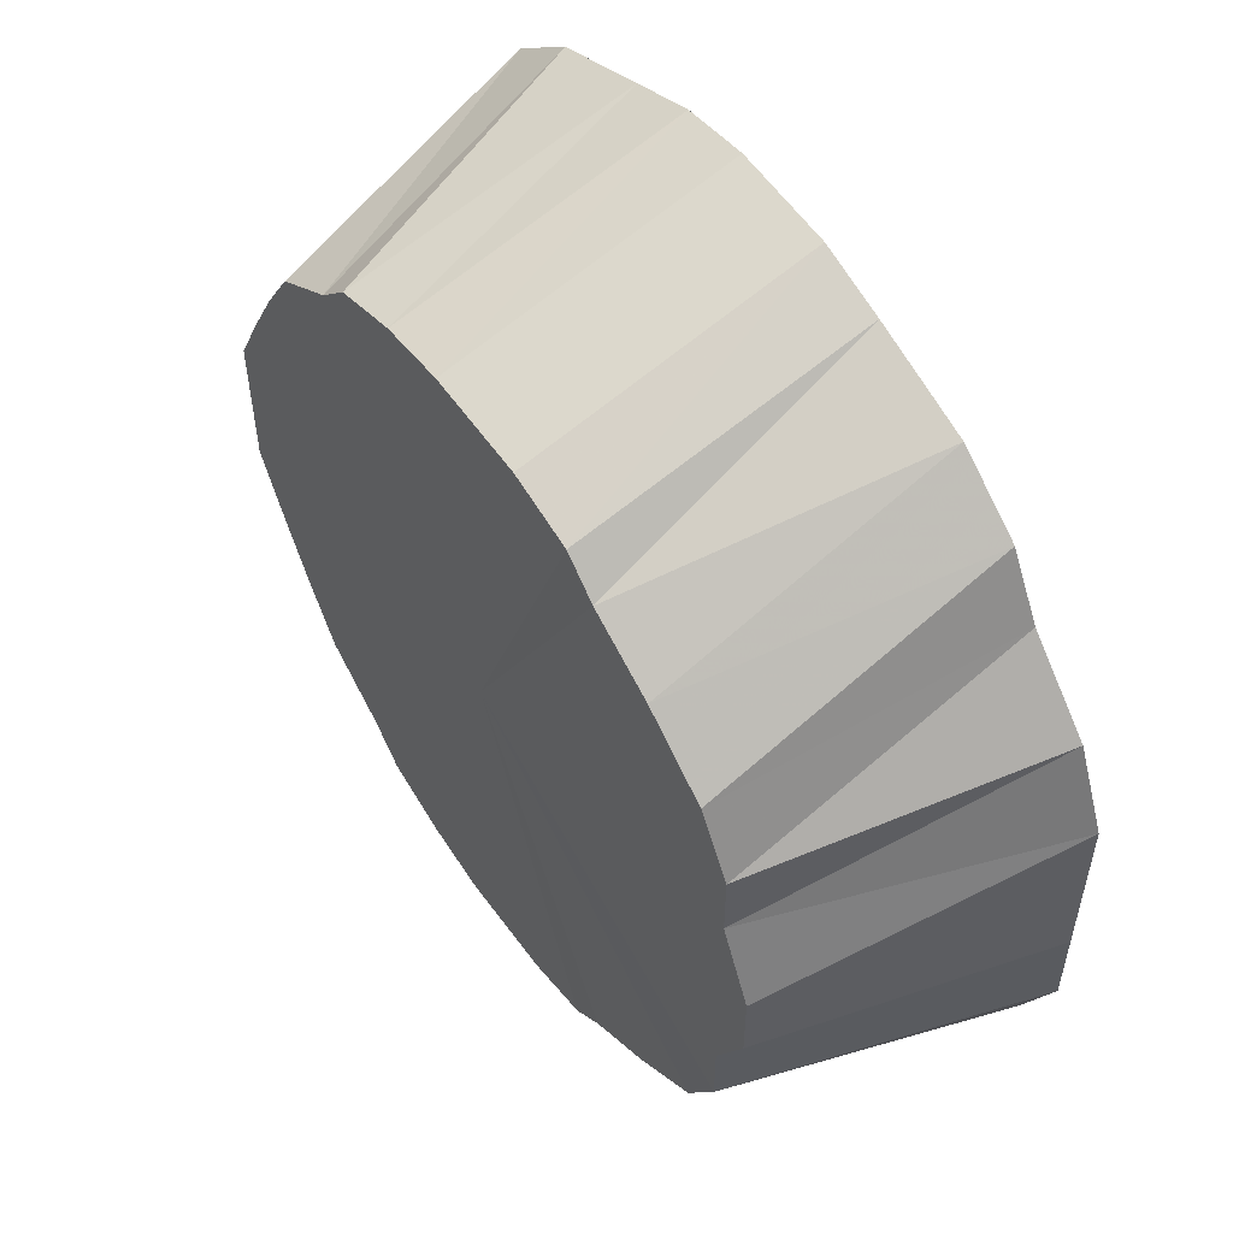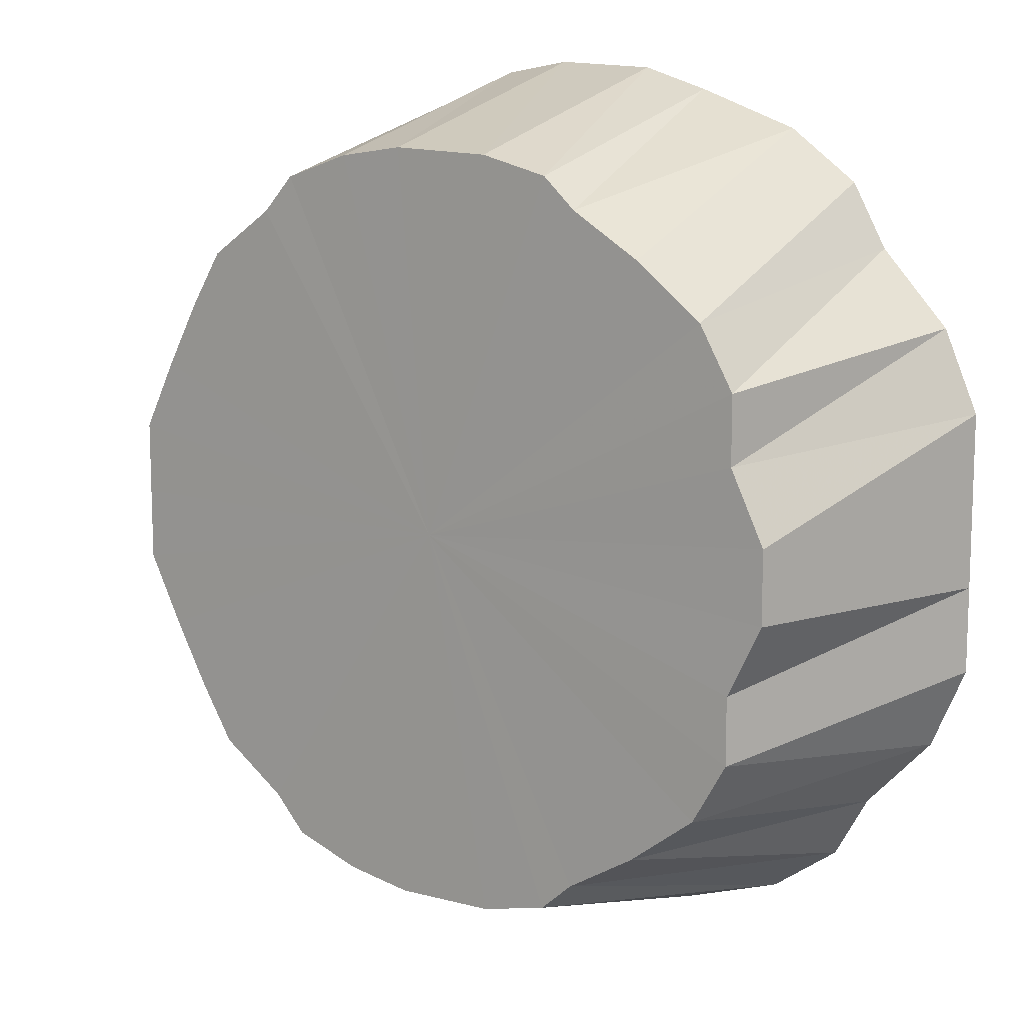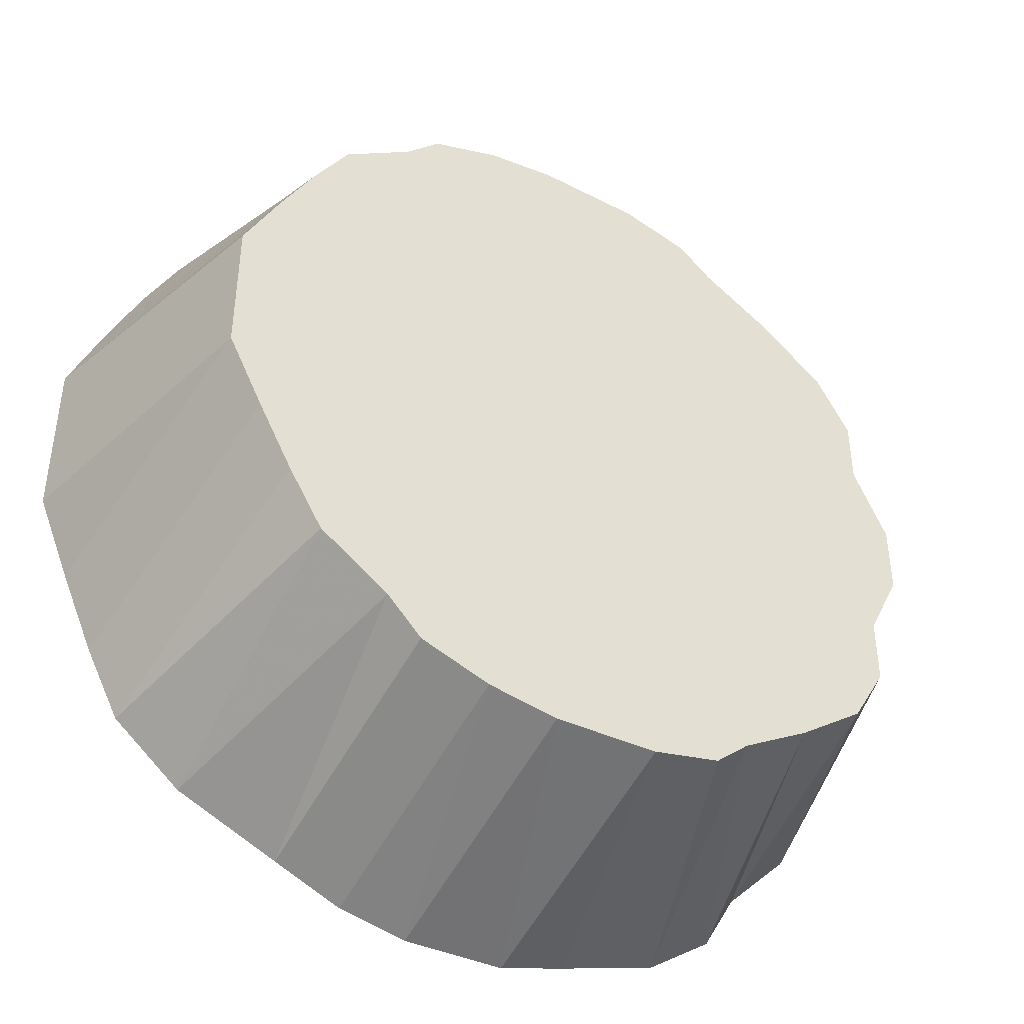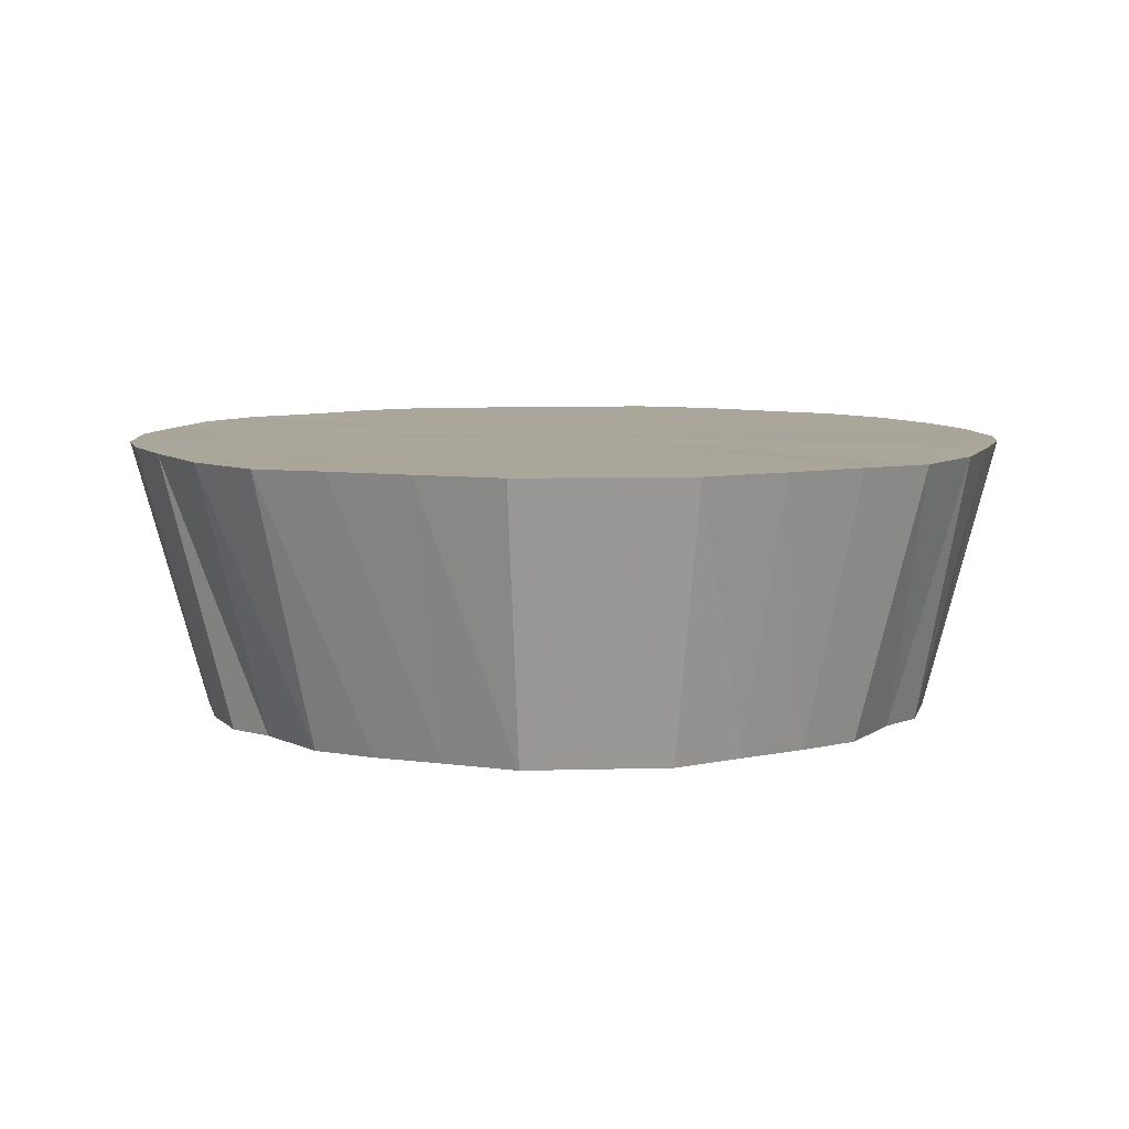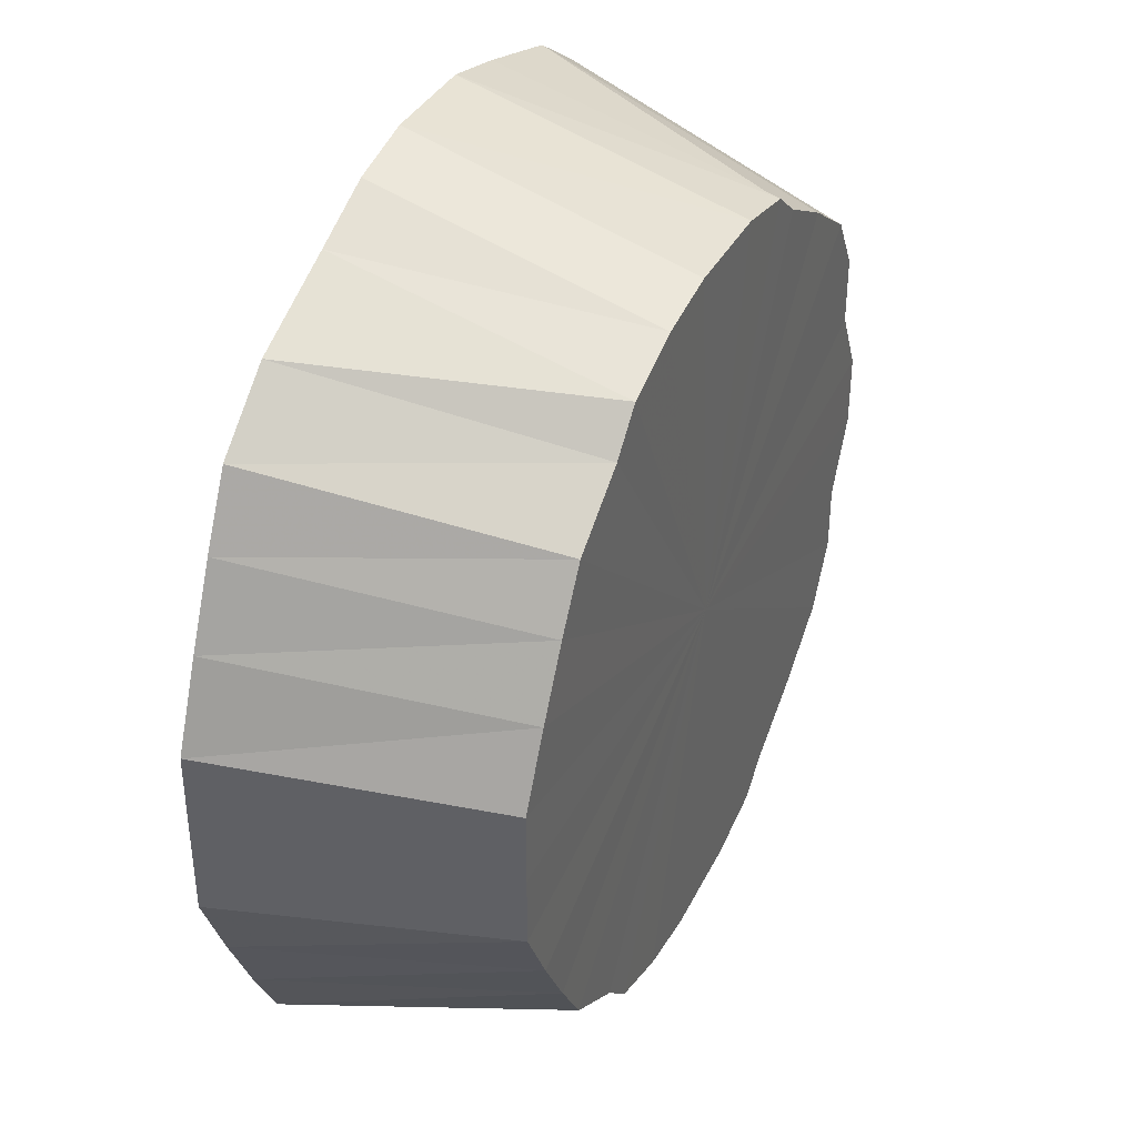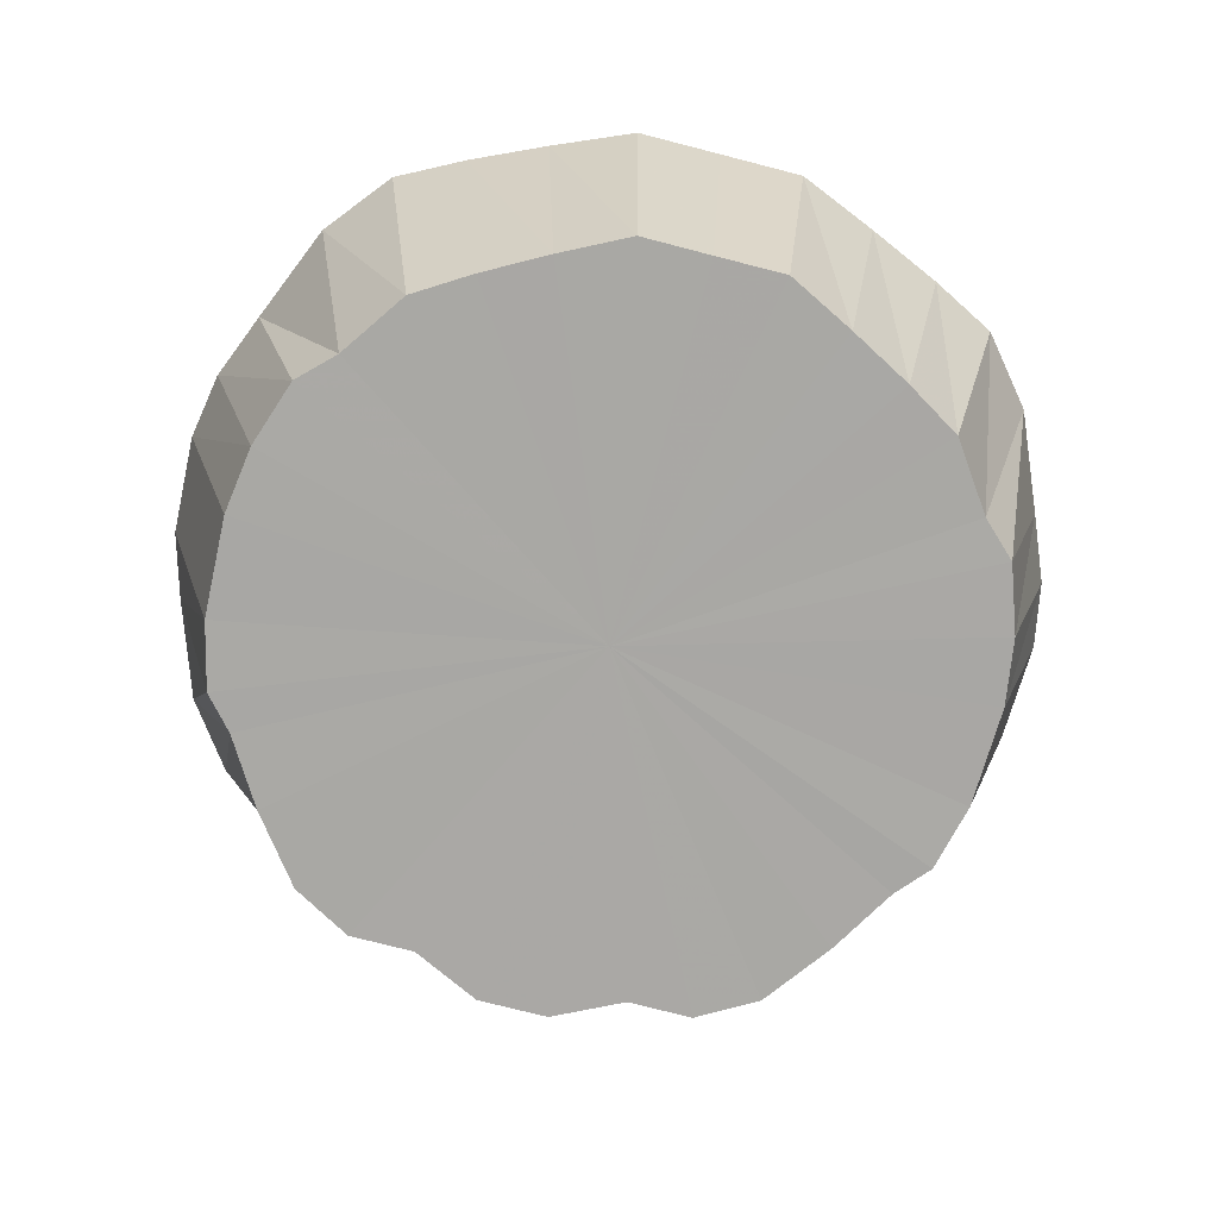
<metadata>
{"format":"obj","ext":"obj","renderer":"f3d","projection":"perspective","resolution":1024,"background":"white","views":[{"elev":55.0,"azim":55.6,"up":"+Z"},{"elev":11.8,"azim":36.4,"up":"+Z"},{"elev":-43.1,"azim":-30.4,"up":"+Z"},{"elev":7.8,"azim":-94.5,"up":"+Y"},{"elev":39.1,"azim":-65.2,"up":"+Z"},{"elev":-75.0,"azim":-104.4,"up":"+Y"}]}
</metadata>
<code>
o 22735
v 2160 1878 7.348
v 2160 1878 7.368
v 2160 1878 7.348
v 2160 1878 7.372
v 2160 1878 7.348
v 2160 1878 7.323
v 2160 1878 7.348
v 2160 1878 7.248
v 2160 1878 7.258
v 2160 1878 7.327
v 2160 1878 7.323
v 2160 1878 7.299
v 2160 1878 7.388
v 2160 1878 7.372
v 2160 1878 7.396
v 2160 1878 7.307
v 2160 1878 7.277
v 2160 1878 7.299
v 2160 1878 7.407
v 2160 1878 7.419
v 2160 1878 7.396
v 2160 1878 7.288
v 2160 1878 7.277
v 2160 1878 7.257
v 2160 1878 7.423
v 2160 1878 7.419
v 2160 1878 7.438
v 2160 1878 7.272
v 2160 1878 7.241
v 2160 1878 7.257
v 2160 1878 7.258
v 2160 1878 7.241
v 2160 1878 7.228
v 2160 1878 7.248
v 2160 1878 7.22
v 2160 1878 7.241
v 2160 1878 7.216
v 2160 1878 7.22
v 2160 1878 7.238
v 2160 1878 7.216
v 2160 1878 7.218
v 2160 1878 7.239
v 2160 1878 7.223
v 2160 1878 7.218
v 2160 1878 7.244
v 2160 1878 7.223
v 2160 1878 7.234
v 2160 1878 7.253
v 2160 1878 7.248
v 2160 1878 7.234
v 2160 1878 7.265
v 2160 1878 7.248
v 2160 1878 7.266
v 2160 1878 7.28
v 2160 1878 7.287
v 2160 1878 7.266
v 2160 1878 7.297
v 2160 1878 7.287
v 2160 1878 7.311
v 2160 1878 7.317
v 2160 1878 7.335
v 2160 1878 7.311
v 2160 1878 7.337
v 2160 1878 7.335
v 2160 1878 7.36
v 2160 1878 7.358
v 2160 1878 7.385
v 2160 1878 7.36
v 2160 1878 7.378
v 2160 1878 7.385
v 2160 1878 7.408
v 2160 1878 7.398
v 2160 1878 7.429
v 2160 1878 7.408
v 2160 1878 7.415
v 2160 1878 7.429
v 2160 1878 7.447
v 2160 1878 7.43
v 2160 1878 7.461
v 2160 1878 7.447
v 2160 1878 7.442
v 2160 1878 7.461
v 2160 1878 7.472
v 2160 1878 7.451
v 2160 1878 7.472
v 2160 1878 7.478
v 2160 1878 7.456
v 2160 1878 7.479
v 2160 1878 7.478
v 2160 1878 7.457
v 2160 1878 7.479
v 2160 1878 7.475
v 2160 1878 7.454
v 2160 1878 7.475
v 2160 1878 7.467
v 2160 1878 7.447
v 2160 1878 7.467
v 2160 1878 7.455
v 2160 1878 7.437
v 2160 1878 7.455
v 2160 1878 7.438
v 2160 1878 7.248
v 2160 1878 7.258
v 2160 1878 7.228
v 2160 1878 7.348
v 2160 1878 7.372
v 2160 1878 7.348
v 2160 1878 7.396
v 2160 1878 7.323
v 2160 1878 7.419
v 2160 1878 7.299
v 2160 1878 7.438
v 2160 1878 7.277
v 2160 1878 7.455
v 2160 1878 7.257
v 2160 1878 7.467
v 2160 1878 7.241
v 2160 1878 7.475
v 2160 1878 7.228
v 2160 1878 7.479
v 2160 1878 7.22
v 2160 1878 7.478
v 2160 1878 7.216
v 2160 1878 7.472
v 2160 1878 7.218
v 2160 1878 7.461
v 2160 1878 7.223
v 2160 1878 7.447
v 2160 1878 7.234
v 2160 1878 7.429
v 2160 1878 7.248
v 2160 1878 7.408
v 2160 1878 7.266
v 2160 1878 7.287
v 2160 1878 7.385
v 2160 1878 7.311
v 2160 1878 7.36
v 2160 1878 7.335
f 1 2 3
f 2 4 5
f 1 5 6
f 1 7 2
f 8 7 9
f 10 1 11
f 10 7 1
f 10 6 12
f 2 13 14
f 2 7 13
f 13 15 4
f 16 12 17
f 16 10 18
f 16 7 10
f 19 20 15
f 13 19 21
f 13 7 19
f 22 16 23
f 22 7 16
f 22 17 24
f 19 25 26
f 19 7 25
f 25 27 20
f 28 24 29
f 28 22 30
f 28 7 22
f 31 28 32
f 31 7 28
f 31 29 33
f 34 33 35
f 36 35 37
f 36 34 38
f 36 7 34
f 39 36 40
f 39 7 36
f 39 37 41
f 42 41 43
f 42 39 44
f 42 7 39
f 45 42 46
f 45 7 42
f 45 43 47
f 48 47 49
f 48 45 50
f 48 7 45
f 51 48 52
f 51 7 48
f 51 49 53
f 54 53 55
f 54 51 56
f 54 7 51
f 57 54 58
f 57 7 54
f 57 55 59
f 60 59 61
f 60 57 62
f 60 7 57
f 63 60 64
f 63 7 60
f 63 61 65
f 66 65 67
f 66 63 68
f 66 7 63
f 69 66 70
f 69 7 66
f 69 67 71
f 72 71 73
f 72 69 74
f 72 7 69
f 75 72 76
f 75 7 72
f 75 73 77
f 78 77 79
f 78 75 80
f 78 7 75
f 81 78 82
f 81 7 78
f 81 79 83
f 84 7 81
f 84 81 85
f 84 83 86
f 87 86 88
f 87 84 89
f 87 7 84
f 90 87 91
f 90 7 87
f 90 88 92
f 93 7 90
f 93 90 94
f 93 92 95
f 96 7 93
f 96 93 97
f 96 95 98
f 99 7 96
f 99 98 27
f 99 96 100
f 25 7 99
f 25 99 101
f 102 103 104
f 105 106 107
f 106 108 107
f 109 105 107
f 108 110 107
f 111 109 107
f 110 112 107
f 113 111 107
f 112 114 107
f 115 113 107
f 114 116 107
f 117 115 107
f 116 118 107
f 119 117 107
f 118 120 107
f 121 119 107
f 120 122 107
f 123 121 107
f 122 124 107
f 125 123 107
f 124 126 107
f 127 125 107
f 126 128 107
f 129 127 107
f 128 130 107
f 131 129 107
f 130 132 107
f 133 131 107
f 134 133 107
f 132 135 107
f 136 134 107
f 135 137 107
f 138 136 107
f 137 138 107

</code>
